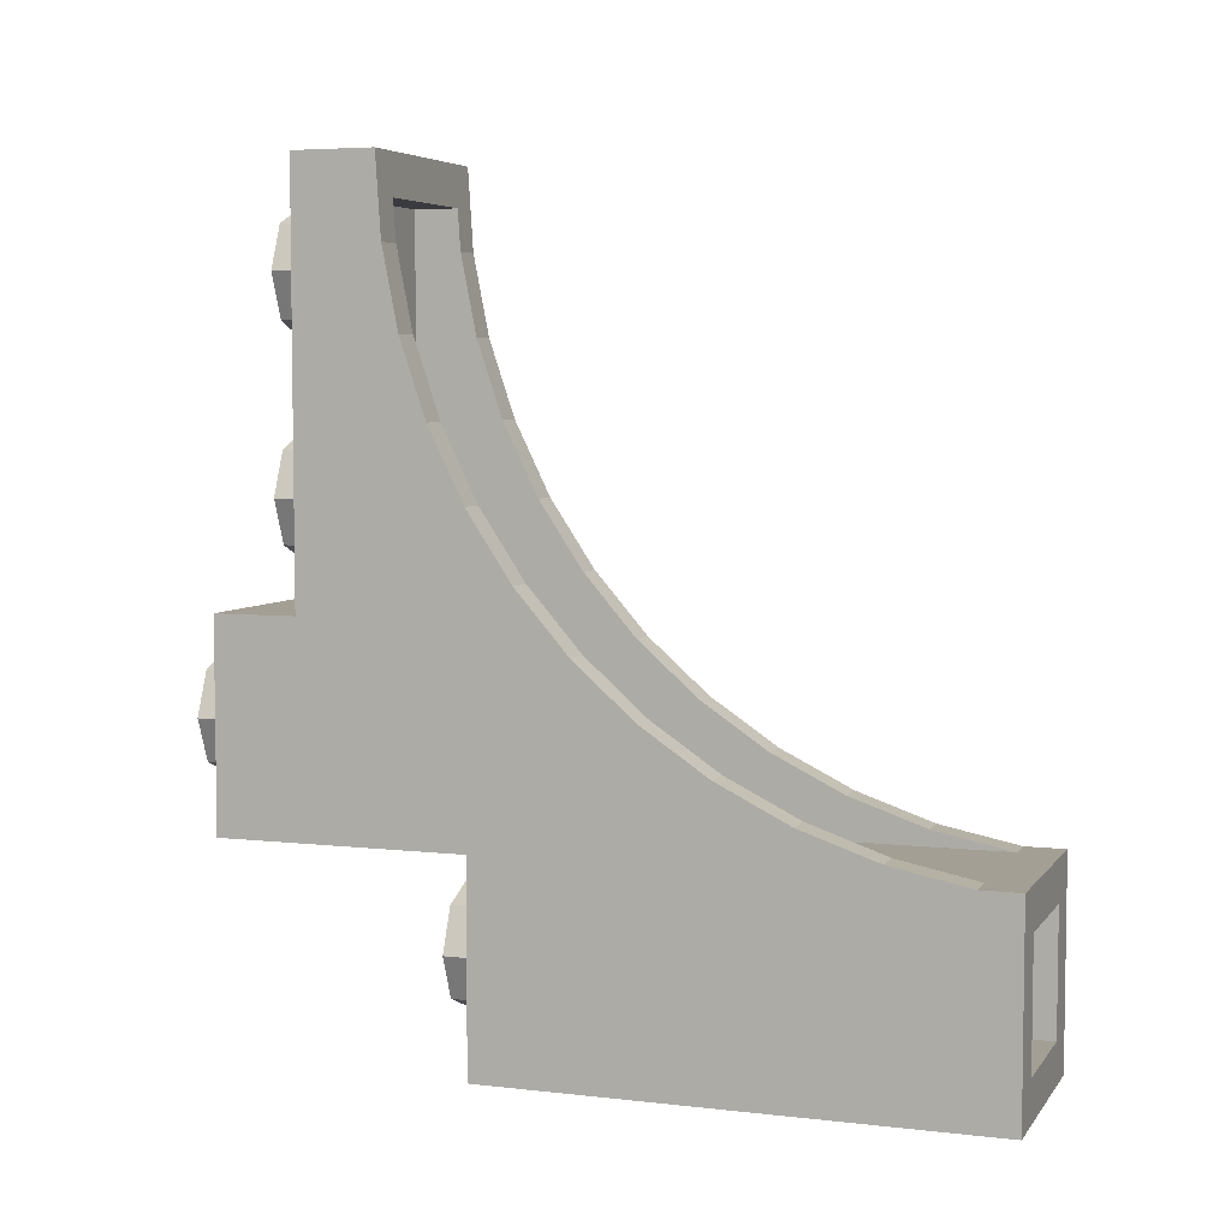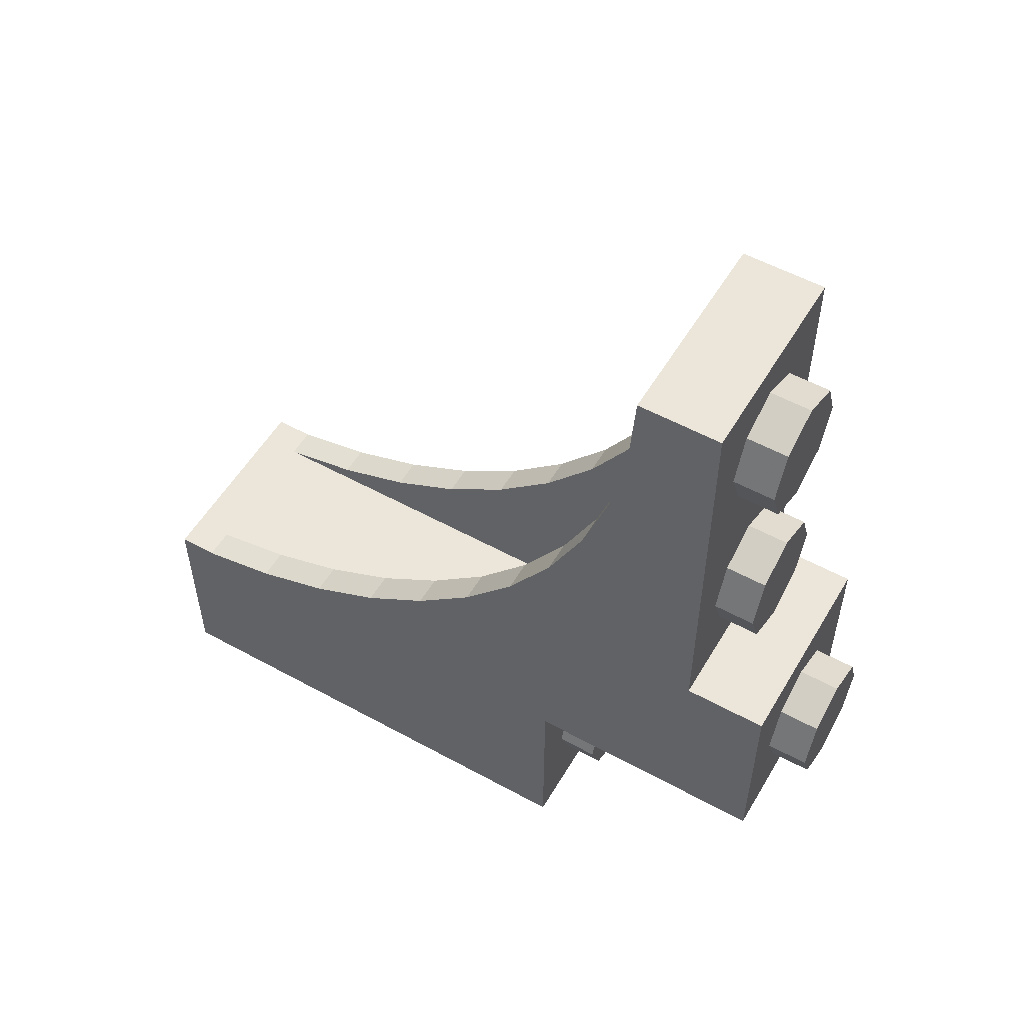
<metadata>
{"format":"obj","ext":"obj","renderer":"f3d","projection":"perspective","resolution":1024,"background":"white","views":[{"elev":5.3,"azim":109.7,"up":"+Z"},{"elev":54.3,"azim":-59.8,"up":"+Z"}]}
</metadata>
<code>
v 0.5 3.6 0.5
v 0.3 3.6 0.3
v -0.3 3.6 0.3
v -0.5 3.6 0.5
v -0.5 3.6 0.5
v -0.3 3.6 0.3
v -0.3 3.6 -0.3
v -0.5 3.6 -0.5
v -0.5 3.6 -0.5
v -0.3 3.6 -0.3
v 0.3 3.6 -0.3
v 0.5 3.6 -0.5
v 0.5 3.6 -0.5
v 0.3 3.6 -0.3
v 0.3 3.6 0.3
v 0.5 3.6 0.5
v -0.3 1.4 0.3
v 0.3 1.4 0.3
v 0.3 1.4 -0.3
v -0.3 1.4 -0.3
v -0.3 1.4 0.3
v -0.3 3.6 0.3
v 0.3 3.6 0.3
v 0.3 1.4 0.3
v -0.3 1.4 -0.3
v -0.3 3.6 -0.3
v -0.3 3.6 0.3
v -0.3 1.4 0.3
v 0.3 1.4 -0.3
v 0.3 3.6 -0.3
v -0.3 3.6 -0.3
v -0.3 1.4 -0.3
v 0.3 1.4 0.3
v 0.3 3.6 0.3
v 0.3 3.6 -0.3
v 0.3 1.4 -0.3
v 0.35 3.408 0.5
v 0.5 3.408 0.5
v 0.5 3.6 0.5
v -0.5 3.6 0.5
v -0.5 3.408 0.5
v -0.35 3.408 0.5
v -0.5 3.6 0.5
v -0.35 3.408 0.5
v 0.35 3.408 0.5
v 0.5 3.6 0.5
v 0.35 3.408 0.5
v -0.35 3.408 0.5
v -0.35 1.4 0.5
v 0.35 1.4 0.5
v 0.35 1.4 0.7
v 0.35 0.2 0.7
v -0.35 0.2 0.7
v -0.35 1.4 0.7
v 0.35 1.4 0.7
v -0.35 1.4 0.7
v -0.35 1.4 0.5
v 0.35 1.4 0.5
v 0.35 0.2 0.7
v -0.35 0.2 0.7
v -0.35 0.2 1.3
v 0.35 0.2 1.3
v 0.35 0.6 1.3
v 0.35 0.2 1.3
v -0.35 0.2 1.3
v -0.35 0.6 1.3
v 0.35 0.6 1.3
v -0.35 0.6 1.3
v -0.35 0.6 3.3
v 0.35 0.6 3.3
v 0.35 0.813 3.3
v 0.35 0.6 3.3
v -0.35 0.6 3.3
v -0.35 0.813 3.3
v -0.35 0.6 1.3
v -0.35 0.2 1.3
v -0.35 0.2 0.7
v -0.35 1.4 0.7
v -0.35 0.813 3.3
v -0.35 0.6 3.3
v -0.35 0.8257 3.105
v -0.35 0.8257 3.105
v -0.35 0.6 3.3
v -0.35 0.6 1.3
v -0.35 0.9035 2.508
v -0.35 0.9035 2.508
v -0.35 0.6 1.3
v -0.35 1.202 1.987
v -0.35 1.4 0.7
v -0.35 1.5 1.466
v -0.35 1.202 1.987
v -0.35 0.6 1.3
v -0.35 1.5 1.466
v -0.35 1.4 0.7
v -0.35 1.974 1.099
v -0.35 1.974 1.099
v -0.35 1.4 0.7
v -0.35 2.447 0.7327
v -0.35 1.4 0.7
v -0.35 1.4 0.5
v -0.35 3.023 0.577
v -0.35 2.447 0.7327
v -0.35 3.023 0.577
v -0.35 1.4 0.5
v -0.35 3.408 0.5
v 0.35 0.2 0.7
v 0.35 0.2 1.3
v 0.35 0.6 1.3
v 0.35 1.4 0.7
v 0.35 0.6 3.3
v 0.35 0.813 3.3
v 0.35 0.8257 3.105
v 0.35 0.6 1.3
v 0.35 0.6 3.3
v 0.35 0.8257 3.105
v 0.35 0.9035 2.508
v 0.35 0.6 1.3
v 0.35 0.9035 2.508
v 0.35 1.202 1.987
v 0.35 1.202 1.987
v 0.35 1.5 1.466
v 0.35 1.4 0.7
v 0.35 0.6 1.3
v 0.35 1.4 0.7
v 0.35 1.5 1.466
v 0.35 1.974 1.099
v 0.35 1.4 0.7
v 0.35 1.974 1.099
v 0.35 2.447 0.7327
v 0.35 3.023 0.577
v 0.35 1.4 0.5
v 0.35 1.4 0.7
v 0.35 2.447 0.7327
v 0.35 1.4 0.5
v 0.35 3.023 0.577
v 0.35 3.408 0.5
v 0.35 2.652 0.7044
v 0.35 2.447 0.7327
v 0.35 3.024 0.577
v 0.35 2.447 0.7327
v 0.35 2.652 0.7044
v 0.35 2.3 0.8792
v 0.35 2.447 0.7327
v 0.35 2.3 0.8792
v 0.35 1.974 1.099
v 0.35 1.679 1.36
v 0.35 1.5 1.466
v 0.35 1.974 1.099
v 0.35 1.5 1.466
v 0.35 1.679 1.36
v 0.35 1.42 1.658
v 0.35 1.5 1.466
v 0.35 1.42 1.658
v 0.35 1.202 1.987
v 0.35 1.028 2.342
v 0.35 0.9035 2.508
v 0.35 1.202 1.987
v 0.35 0.9035 2.508
v 0.35 1.028 2.342
v 0.35 0.9023 2.717
v 0.35 0.9035 2.508
v 0.35 0.9023 2.717
v 0.35 0.8257 3.105
v -0.35 2.652 0.7044
v -0.35 2.447 0.7327
v -0.35 3.024 0.577
v -0.35 2.447 0.7327
v -0.35 2.652 0.7044
v -0.35 2.3 0.8792
v -0.35 2.447 0.7327
v -0.35 2.3 0.8792
v -0.35 1.974 1.099
v -0.35 1.679 1.36
v -0.35 1.5 1.466
v -0.35 1.974 1.099
v -0.35 1.5 1.466
v -0.35 1.679 1.36
v -0.35 1.42 1.658
v -0.35 1.5 1.466
v -0.35 1.42 1.658
v -0.35 1.202 1.987
v -0.35 1.028 2.342
v -0.35 0.9035 2.508
v -0.35 1.202 1.987
v -0.35 0.9035 2.508
v -0.35 1.028 2.342
v -0.35 0.9023 2.717
v -0.35 0.9035 2.508
v -0.35 0.9023 2.717
v -0.35 0.8257 3.105
v 0.35 0.9023 2.717
v 0.35 0.8257 3.105
v 0.5 0.8257 3.105
v 0.5 0.9023 2.717
v 0.35 1.028 2.342
v 0.35 0.9023 2.717
v 0.5 0.9023 2.717
v 0.5 1.028 2.342
v 0.35 1.202 1.987
v 0.35 1.028 2.342
v 0.5 1.028 2.342
v 0.5 1.202 1.987
v 0.35 1.42 1.658
v 0.35 1.202 1.987
v 0.5 1.202 1.987
v 0.5 1.42 1.658
v 0.35 1.679 1.36
v 0.35 1.42 1.658
v 0.5 1.42 1.658
v 0.5 1.679 1.36
v 0.35 1.974 1.099
v 0.35 1.679 1.36
v 0.5 1.679 1.36
v 0.5 1.974 1.099
v 0.35 2.3 0.8792
v 0.35 1.974 1.099
v 0.5 1.974 1.099
v 0.5 2.3 0.8792
v 0.35 2.652 0.7044
v 0.35 2.3 0.8792
v 0.5 2.3 0.8792
v 0.5 2.652 0.7044
v 0.35 3.024 0.577
v 0.35 2.652 0.7044
v 0.5 2.652 0.7044
v 0.5 3.024 0.577
v 0.35 3.408 0.4999
v 0.35 3.024 0.577
v 0.5 3.024 0.577
v 0.5 3.408 0.4999
v -0.35 0.9023 2.717
v -0.35 0.8257 3.105
v -0.5 0.8257 3.105
v -0.5 0.9023 2.717
v -0.35 1.028 2.342
v -0.35 0.9023 2.717
v -0.5 0.9023 2.717
v -0.5 1.028 2.342
v -0.35 1.202 1.987
v -0.35 1.028 2.342
v -0.5 1.028 2.342
v -0.5 1.202 1.987
v -0.35 1.42 1.658
v -0.35 1.202 1.987
v -0.5 1.202 1.987
v -0.5 1.42 1.658
v -0.35 1.679 1.36
v -0.35 1.42 1.658
v -0.5 1.42 1.658
v -0.5 1.679 1.36
v -0.35 1.974 1.099
v -0.35 1.679 1.36
v -0.5 1.679 1.36
v -0.5 1.974 1.099
v -0.35 2.3 0.8792
v -0.35 1.974 1.099
v -0.5 1.974 1.099
v -0.5 2.3 0.8792
v -0.35 2.652 0.7044
v -0.35 2.3 0.8792
v -0.5 2.3 0.8792
v -0.5 2.652 0.7044
v -0.35 3.024 0.577
v -0.35 2.652 0.7044
v -0.5 2.652 0.7044
v -0.5 3.024 0.577
v -0.35 3.408 0.4999
v -0.35 3.024 0.577
v -0.5 3.024 0.577
v -0.5 3.408 0.4999
v -0.5 0.8257 3.105
v -0.5 0.8 3.5
v -0.35 0.813 3.3
v -0.35 0.8257 3.105
v 0.35 0.8257 3.105
v 0.35 0.813 3.3
v 0.5 0.8 3.5
v 0.5 0.8257 3.105
v -0.5 0.8 3.5
v 0.5 0.8 3.5
v 0.35 0.813 3.3
v -0.35 0.813 3.3
v 0.5 2.652 0.7044
v 0.5 2.447 0.7327
v 0.5 3.024 0.577
v 0.5 2.447 0.7327
v 0.5 2.652 0.7044
v 0.5 2.3 0.8792
v 0.5 2.447 0.7327
v 0.5 2.3 0.8792
v 0.5 1.974 1.099
v 0.5 1.679 1.36
v 0.5 1.5 1.466
v 0.5 1.974 1.099
v 0.5 1.5 1.466
v 0.5 1.679 1.36
v 0.5 1.42 1.658
v 0.5 1.5 1.466
v 0.5 1.42 1.658
v 0.5 1.202 1.987
v 0.5 1.028 2.342
v 0.5 0.9035 2.508
v 0.5 1.202 1.987
v 0.5 0.9035 2.508
v 0.5 1.028 2.342
v 0.5 0.9023 2.717
v 0.5 0.9035 2.508
v 0.5 0.9023 2.717
v 0.5 0.8257 3.105
v -0.5 2.652 0.7044
v -0.5 2.447 0.7327
v -0.5 3.024 0.577
v -0.5 2.447 0.7327
v -0.5 2.652 0.7044
v -0.5 2.3 0.8792
v -0.5 2.447 0.7327
v -0.5 2.3 0.8792
v -0.5 1.974 1.099
v -0.5 1.679 1.36
v -0.5 1.5 1.466
v -0.5 1.974 1.099
v -0.5 1.5 1.466
v -0.5 1.679 1.36
v -0.5 1.42 1.658
v -0.5 1.5 1.466
v -0.5 1.42 1.658
v -0.5 1.202 1.987
v -0.5 1.028 2.342
v -0.5 0.9035 2.508
v -0.5 1.202 1.987
v -0.5 0.9035 2.508
v -0.5 1.028 2.342
v -0.5 0.9023 2.717
v -0.5 0.9035 2.508
v -0.5 0.9023 2.717
v -0.5 0.8257 3.105
v -0.5 3.023 0.577
v -0.5 3.408 0.5
v -0.5 3.6 -0.5
v -0.5 2.447 0.7327
v -0.5 3.023 0.577
v -0.5 3.6 -0.5
v -0.5 1.2 -0.5
v -0.5 1.974 1.099
v -0.5 2.447 0.7327
v -0.5 1.2 -0.5
v -0.5 1.2 0.5
v -0.5 0 0.5
v -0.5 1.5 1.466
v -0.5 1.974 1.099
v -0.5 1.2 0.5
v -0.5 0 1.5
v -0.5 0.4 1.5
v -0.5 1.5 1.466
v -0.5 0 0.5
v -0.5 1.5 1.466
v -0.5 0.4 1.5
v -0.5 1.202 1.987
v -0.5 1.202 1.987
v -0.5 0.4 1.5
v -0.5 0.9035 2.508
v -0.5 0.4 1.5
v -0.5 0.4 3.5
v -0.5 0.8257 3.105
v -0.5 0.9035 2.508
v -0.5 0.8257 3.105
v -0.5 0.4 3.5
v -0.5 0.8 3.5
v -0.5 3.408 0.5
v -0.5 3.6 0.5
v -0.5 3.6 -0.5
v 0.5 3.408 0.5
v 0.5 3.023 0.577
v 0.5 3.6 -0.5
v 0.5 3.6 -0.5
v 0.5 3.023 0.577
v 0.5 2.447 0.7327
v 0.5 1.2 -0.5
v 0.5 1.2 -0.5
v 0.5 2.447 0.7327
v 0.5 1.974 1.099
v 0.5 1.2 0.5
v 0.5 1.974 1.099
v 0.5 1.5 1.466
v 0.5 0 0.5
v 0.5 1.2 0.5
v 0.5 1.5 1.466
v 0.5 0.4 1.5
v 0.5 0 1.5
v 0.5 0 0.5
v 0.5 0.4 1.5
v 0.5 1.5 1.466
v 0.5 1.202 1.987
v 0.5 0.4 1.5
v 0.5 1.202 1.987
v 0.5 0.9035 2.508
v 0.5 0.8257 3.105
v 0.5 0.4 3.5
v 0.5 0.4 1.5
v 0.5 0.9035 2.508
v 0.5 0.4 3.5
v 0.5 0.8257 3.105
v 0.5 0.8 3.5
v 0.5 3.6 0.5
v 0.5 3.408 0.5
v 0.5 3.6 -0.5
v -0.5 1.2 -0.5
v 0.5 1.2 -0.5
v 0.5 3.6 -0.5
v -0.5 3.6 -0.5
v 0.5 1.2 0.5
v 0.5 1.2 -0.5
v -0.5 1.2 -0.5
v -0.5 1.2 0.5
v 0.5 0 0.5
v 0.5 1.2 0.5
v -0.5 1.2 0.5
v -0.5 0 0.5
v 0.5 0 0.5
v -0.5 0 0.5
v -0.5 0 1.5
v 0.5 0 1.5
v -0.5 0.4 1.5
v 0.5 0.4 1.5
v 0.5 0 1.5
v -0.5 0 1.5
v 0.5 0.4 3.5
v 0.5 0.4 1.5
v -0.5 0.4 1.5
v -0.5 0.4 3.5
v -0.5 0.8 3.5
v -0.5 0.4 3.5
v 0.5 0.4 3.5
v 0.5 0.8 3.5
v 0.2121 1.2 -0.2121
v 0 1.2 -0.3
v 0 1 -0.3
v 0.2121 1 -0.2121
v 0.3 1.2 0
v 0.2121 1.2 -0.2121
v 0.2121 1 -0.2121
v 0.3 1 0
v 0.2121 1.2 0.2121
v 0.3 1.2 0
v 0.3 1 0
v 0.2121 1 0.2121
v 0 1.2 0.3
v 0.2121 1.2 0.2121
v 0.2121 1 0.2121
v 0 1 0.3
v -0.2121 1.2 0.2121
v 0 1.2 0.3
v 0 1 0.3
v -0.2121 1 0.2121
v -0.3 1.2 0
v -0.2121 1.2 0.2121
v -0.2121 1 0.2121
v -0.3 1 0
v -0.2121 1.2 -0.2121
v -0.3 1.2 0
v -0.3 1 0
v -0.2121 1 -0.2121
v 0 1.2 -0.3
v -0.2121 1.2 -0.2121
v -0.2121 1 -0.2121
v 0 1 -0.3
v 0 1 0
v 0 1 -0.3
v 0.2121 1 -0.2121
v 0 1 0
v 0.2121 1 -0.2121
v 0.3 1 0
v 0 1 0
v 0.3 1 0
v 0.2121 1 0.2121
v 0 1 0
v 0.2121 1 0.2121
v 0 1 0.3
v 0 1 0
v 0 1 0.3
v -0.2121 1 0.2121
v 0 1 0
v -0.2121 1 0.2121
v -0.3 1 0
v 0 1 0
v -0.3 1 0
v -0.2121 1 -0.2121
v 0 1 0
v -0.2121 1 -0.2121
v 0 1 -0.3
v 0.2121 0 0.7879
v 0 0 0.7
v 0 -0.2 0.7
v 0.2121 -0.2 0.7879
v 0.3 0 1
v 0.2121 0 0.7879
v 0.2121 -0.2 0.7879
v 0.3 -0.2 1
v 0.2121 0 1.212
v 0.3 0 1
v 0.3 -0.2 1
v 0.2121 -0.2 1.212
v 0 0 1.3
v 0.2121 0 1.212
v 0.2121 -0.2 1.212
v 0 -0.2 1.3
v -0.2121 0 1.212
v 0 0 1.3
v 0 -0.2 1.3
v -0.2121 -0.2 1.212
v -0.3 0 1
v -0.2121 0 1.212
v -0.2121 -0.2 1.212
v -0.3 -0.2 1
v -0.2121 0 0.7879
v -0.3 0 1
v -0.3 -0.2 1
v -0.2121 -0.2 0.7879
v 0 0 0.7
v -0.2121 0 0.7879
v -0.2121 -0.2 0.7879
v 0 -0.2 0.7
v 0 -0.2 1
v 0 -0.2 0.7
v 0.2121 -0.2 0.7879
v 0 -0.2 1
v 0.2121 -0.2 0.7879
v 0.3 -0.2 1
v 0 -0.2 1
v 0.3 -0.2 1
v 0.2121 -0.2 1.212
v 0 -0.2 1
v 0.2121 -0.2 1.212
v 0 -0.2 1.3
v 0 -0.2 1
v 0 -0.2 1.3
v -0.2121 -0.2 1.212
v 0 -0.2 1
v -0.2121 -0.2 1.212
v -0.3 -0.2 1
v 0 -0.2 1
v -0.3 -0.2 1
v -0.2121 -0.2 0.7879
v 0 -0.2 1
v -0.2121 -0.2 0.7879
v 0 -0.2 0.7
v 0.2121 0.4 2.788
v 0 0.4 2.7
v 0 0.2 2.7
v 0.2121 0.2 2.788
v 0.3 0.4 3
v 0.2121 0.4 2.788
v 0.2121 0.2 2.788
v 0.3 0.2 3
v 0.2121 0.4 3.212
v 0.3 0.4 3
v 0.3 0.2 3
v 0.2121 0.2 3.212
v 0 0.4 3.3
v 0.2121 0.4 3.212
v 0.2121 0.2 3.212
v 0 0.2 3.3
v -0.2121 0.4 3.212
v 0 0.4 3.3
v 0 0.2 3.3
v -0.2121 0.2 3.212
v -0.3 0.4 3
v -0.2121 0.4 3.212
v -0.2121 0.2 3.212
v -0.3 0.2 3
v -0.2121 0.4 2.788
v -0.3 0.4 3
v -0.3 0.2 3
v -0.2121 0.2 2.788
v 0 0.4 2.7
v -0.2121 0.4 2.788
v -0.2121 0.2 2.788
v 0 0.2 2.7
v 0 0.2 3
v 0 0.2 2.7
v 0.2121 0.2 2.788
v 0 0.2 3
v 0.2121 0.2 2.788
v 0.3 0.2 3
v 0 0.2 3
v 0.3 0.2 3
v 0.2121 0.2 3.212
v 0 0.2 3
v 0.2121 0.2 3.212
v 0 0.2 3.3
v 0 0.2 3
v 0 0.2 3.3
v -0.2121 0.2 3.212
v 0 0.2 3
v -0.2121 0.2 3.212
v -0.3 0.2 3
v 0 0.2 3
v -0.3 0.2 3
v -0.2121 0.2 2.788
v 0 0.2 3
v -0.2121 0.2 2.788
v 0 0.2 2.7
v 0.2121 0.4 1.788
v 0 0.4 1.7
v 0 0.2 1.7
v 0.2121 0.2 1.788
v 0.3 0.4 2
v 0.2121 0.4 1.788
v 0.2121 0.2 1.788
v 0.3 0.2 2
v 0.2121 0.4 2.212
v 0.3 0.4 2
v 0.3 0.2 2
v 0.2121 0.2 2.212
v 0 0.4 2.3
v 0.2121 0.4 2.212
v 0.2121 0.2 2.212
v 0 0.2 2.3
v -0.2121 0.4 2.212
v 0 0.4 2.3
v 0 0.2 2.3
v -0.2121 0.2 2.212
v -0.3 0.4 2
v -0.2121 0.4 2.212
v -0.2121 0.2 2.212
v -0.3 0.2 2
v -0.2121 0.4 1.788
v -0.3 0.4 2
v -0.3 0.2 2
v -0.2121 0.2 1.788
v 0 0.4 1.7
v -0.2121 0.4 1.788
v -0.2121 0.2 1.788
v 0 0.2 1.7
v 0 0.2 2
v 0 0.2 1.7
v 0.2121 0.2 1.788
v 0 0.2 2
v 0.2121 0.2 1.788
v 0.3 0.2 2
v 0 0.2 2
v 0.3 0.2 2
v 0.2121 0.2 2.212
v 0 0.2 2
v 0.2121 0.2 2.212
v 0 0.2 2.3
v 0 0.2 2
v 0 0.2 2.3
v -0.2121 0.2 2.212
v 0 0.2 2
v -0.2121 0.2 2.212
v -0.3 0.2 2
v 0 0.2 2
v -0.3 0.2 2
v -0.2121 0.2 1.788
v 0 0.2 2
v -0.2121 0.2 1.788
v 0 0.2 1.7
g mesh6113676
f 1 2 3
f 3 4 1
f 5 6 7
f 7 8 5
f 9 10 11
f 11 12 9
f 13 14 15
f 15 16 13
g mesh6113679
f 17 18 19
f 19 20 17
f 21 22 23
f 23 24 21
f 25 26 27
f 27 28 25
f 29 30 31
f 31 32 29
f 33 34 35
f 35 36 33
g mesh6113681
f 37 38 39
f 40 41 42
f 43 44 45
f 45 46 43
g mesh6113683
f 47 48 49
f 49 50 47
g mesh6113685
f 51 53 52
f 53 51 54
f 55 57 56
f 57 55 58
g mesh6113687
f 59 60 61
f 61 62 59
g mesh6113689
f 63 64 65
f 65 66 63
f 67 68 69
f 69 70 67
g mesh6113691
f 71 72 73
f 73 74 71
g mesh6113693
f 75 76 77
f 77 78 75
f 79 80 81
f 82 83 84
f 84 85 82
f 86 87 88
f 89 90 91
f 91 92 89
f 93 94 95
f 96 97 98
f 99 100 101
f 101 102 99
f 103 104 105
f 106 107 108
f 108 109 106
f 110 111 112
f 113 114 115
f 115 116 113
f 117 118 119
f 120 121 122
f 122 123 120
f 124 125 126
f 127 128 129
f 130 131 132
f 132 133 130
f 134 135 136
g mesh6113694
f 137 139 138
f 140 142 141
f 143 145 144
f 146 148 147
f 149 151 150
f 152 154 153
f 155 157 156
f 158 160 159
f 161 163 162
g mesh6113696
f 164 165 166
f 167 168 169
f 170 171 172
f 173 174 175
f 176 177 178
f 179 180 181
f 182 183 184
f 185 186 187
f 188 189 190
g mesh6113701
f 191 192 193
f 193 194 191
f 195 196 197
f 197 198 195
f 199 200 201
f 201 202 199
f 203 204 205
f 205 206 203
f 207 208 209
f 209 210 207
f 211 212 213
f 213 214 211
f 215 216 217
f 217 218 215
f 219 220 221
f 221 222 219
f 223 224 225
f 225 226 223
f 227 228 229
f 229 230 227
g mesh6113707
f 231 233 232
f 233 231 234
f 235 237 236
f 237 235 238
f 239 241 240
f 241 239 242
f 243 245 244
f 245 243 246
f 247 249 248
f 249 247 250
f 251 253 252
f 253 251 254
f 255 257 256
f 257 255 258
f 259 261 260
f 261 259 262
f 263 265 264
f 265 263 266
f 267 269 268
f 269 267 270
f 271 272 273
f 273 274 271
f 275 276 277
f 277 278 275
f 279 280 281
f 281 282 279
g mesh6113711
f 283 284 285
f 286 287 288
f 289 290 291
f 292 293 294
f 295 296 297
f 298 299 300
f 301 302 303
f 304 305 306
f 307 308 309
g mesh6113713
f 310 312 311
f 313 315 314
f 316 318 317
f 319 321 320
f 322 324 323
f 325 327 326
f 328 330 329
f 331 333 332
f 334 336 335
g mesh6113715
f 337 338 339
f 340 341 342
f 342 343 340
f 344 345 346
f 346 347 344
f 348 349 350
f 350 351 348
f 352 353 354
f 354 355 352
f 356 357 358
f 359 360 361
f 362 363 364
f 364 365 362
f 366 367 368
f 369 370 371
g mesh6113716
f 372 373 374
f 375 376 377
f 377 378 375
f 379 380 381
f 381 382 379
f 383 384 385
f 385 386 383
f 387 388 389
f 389 390 387
f 391 392 393
f 394 395 396
f 397 398 399
f 399 400 397
f 401 402 403
f 404 405 406
g mesh6113718
f 407 409 408
f 409 407 410
g mesh6113719
f 411 413 412
f 413 411 414
g mesh6113721
f 415 417 416
f 417 415 418
f 419 421 420
f 421 419 422
g mesh6113723
f 423 425 424
f 425 423 426
g mesh6113724
f 427 429 428
f 429 427 430
g mesh6113726
f 431 432 433
f 433 434 431
g mesh6113732
f 435 437 436
f 437 435 438
f 439 441 440
f 441 439 442
f 443 445 444
f 445 443 446
f 447 449 448
f 449 447 450
f 451 453 452
f 453 451 454
f 455 457 456
f 457 455 458
f 459 461 460
f 461 459 462
f 463 465 464
f 465 463 466
g mesh6113734
f 467 468 469
f 470 471 472
f 473 474 475
f 476 477 478
f 479 480 481
f 482 483 484
f 485 486 487
f 488 489 490
g mesh6113740
f 491 493 492
f 493 491 494
f 495 497 496
f 497 495 498
f 499 501 500
f 501 499 502
f 503 505 504
f 505 503 506
f 507 509 508
f 509 507 510
f 511 513 512
f 513 511 514
f 515 517 516
f 517 515 518
f 519 521 520
f 521 519 522
g mesh6113742
f 523 524 525
f 526 527 528
f 529 530 531
f 532 533 534
f 535 536 537
f 538 539 540
f 541 542 543
f 544 545 546
g mesh6113749
f 547 549 548
f 549 547 550
f 551 553 552
f 553 551 554
f 555 557 556
f 557 555 558
f 559 561 560
f 561 559 562
f 563 565 564
f 565 563 566
f 567 569 568
f 569 567 570
f 571 573 572
f 573 571 574
f 575 577 576
f 577 575 578
g mesh6113751
f 579 580 581
f 582 583 584
f 585 586 587
f 588 589 590
f 591 592 593
f 594 595 596
f 597 598 599
f 600 601 602
g mesh6113757
f 603 605 604
f 605 603 606
f 607 609 608
f 609 607 610
f 611 613 612
f 613 611 614
f 615 617 616
f 617 615 618
f 619 621 620
f 621 619 622
f 623 625 624
f 625 623 626
f 627 629 628
f 629 627 630
f 631 633 632
f 633 631 634
g mesh6113759
f 635 636 637
f 638 639 640
f 641 642 643
f 644 645 646
f 647 648 649
f 650 651 652
f 653 654 655
f 656 657 658

</code>
